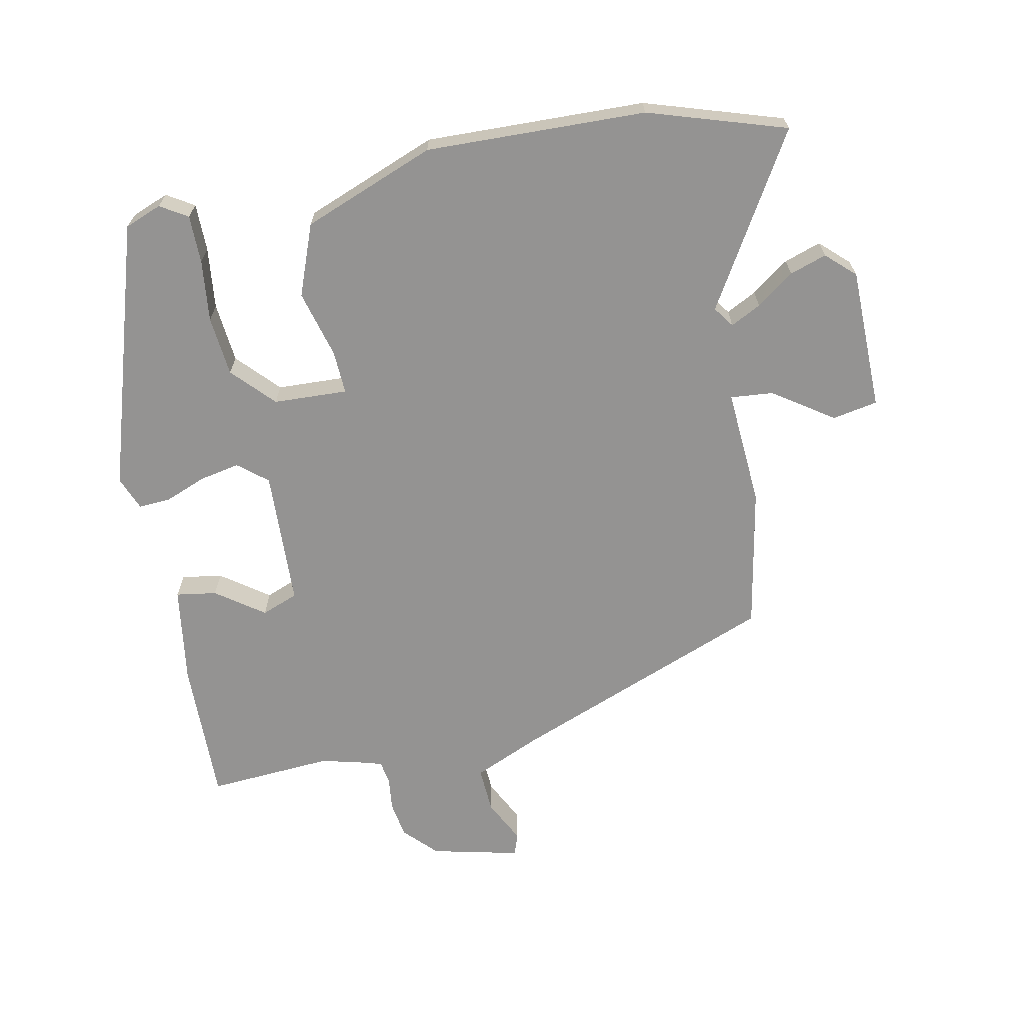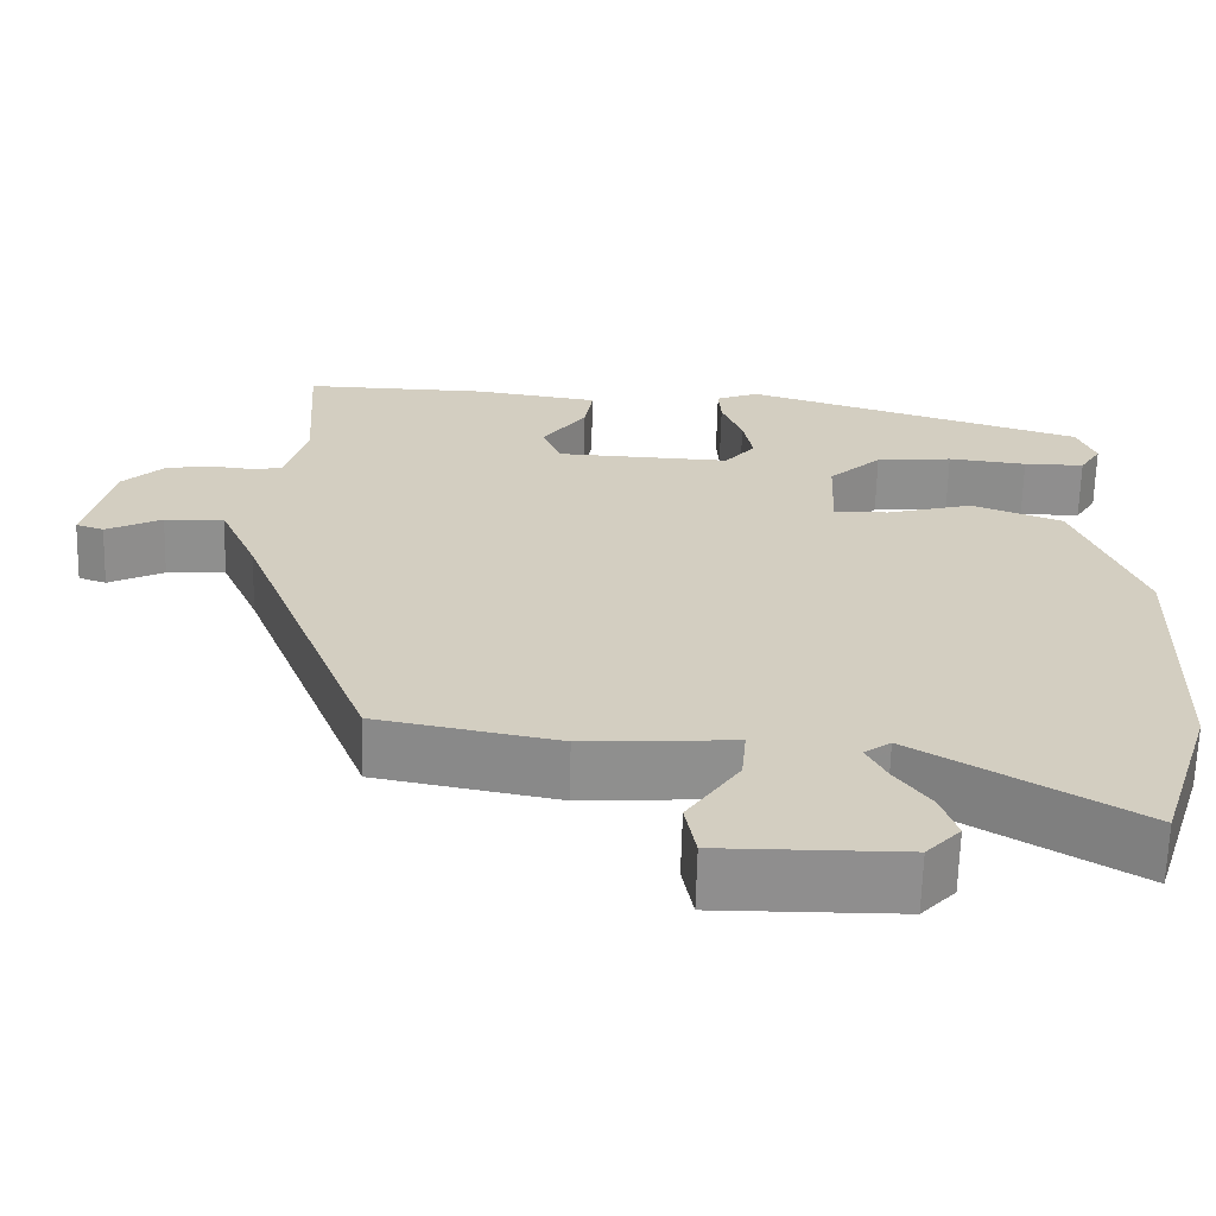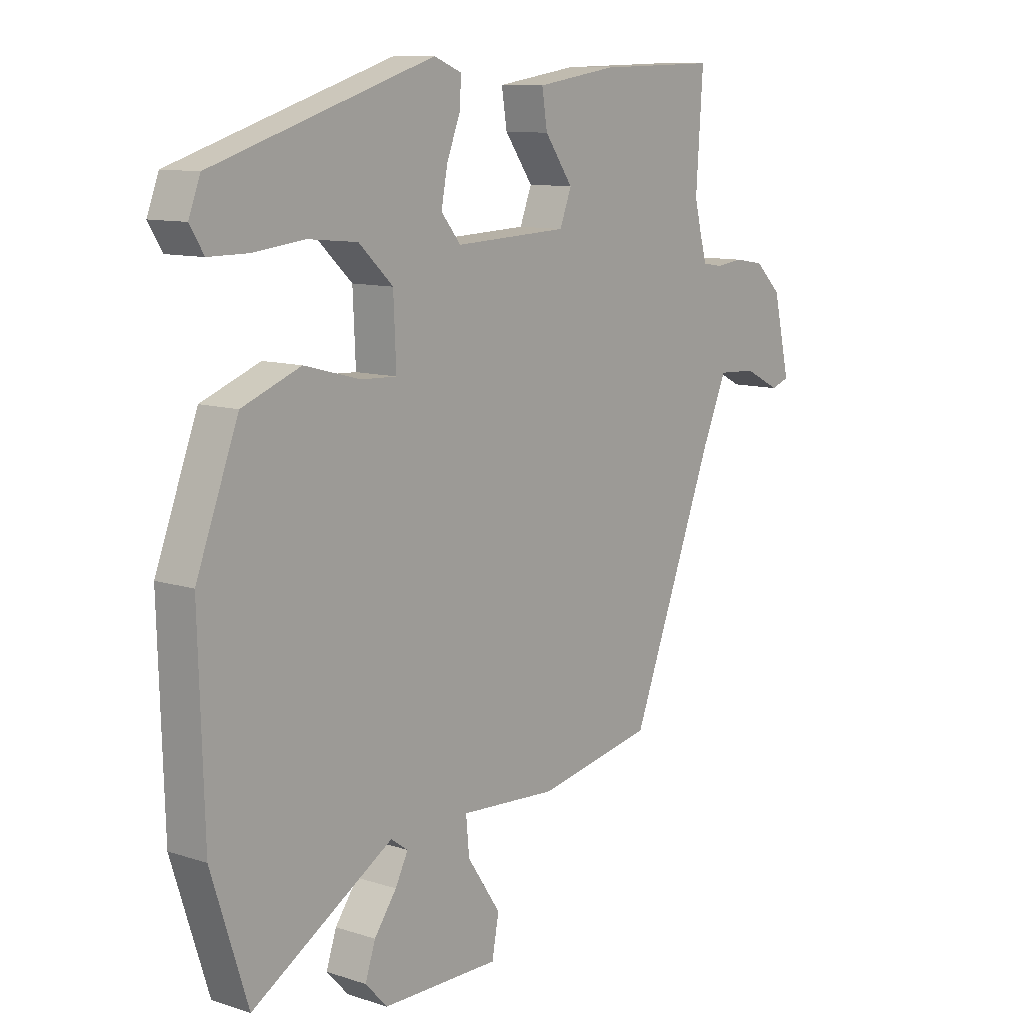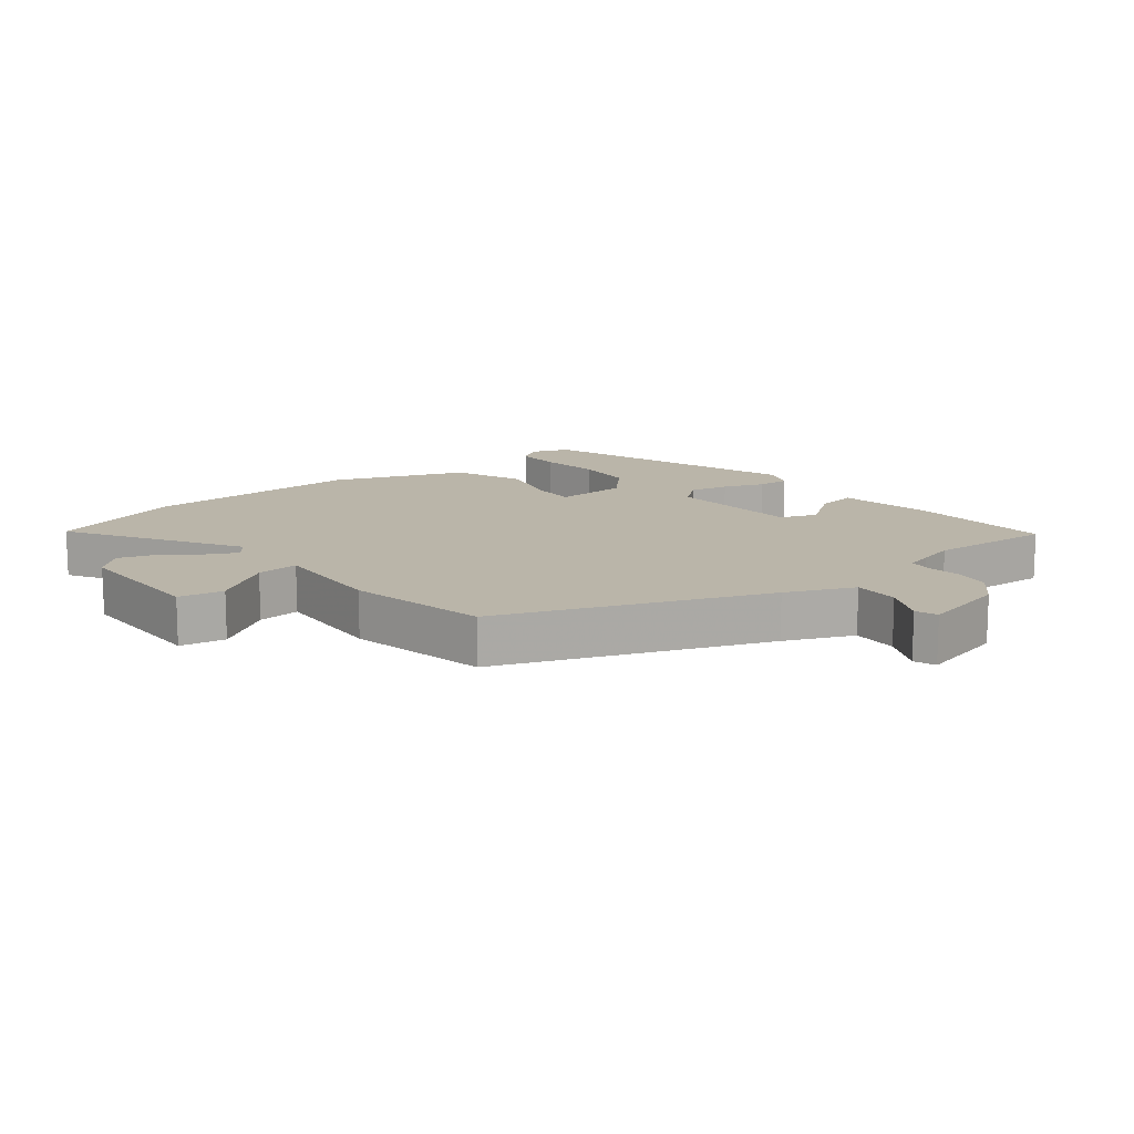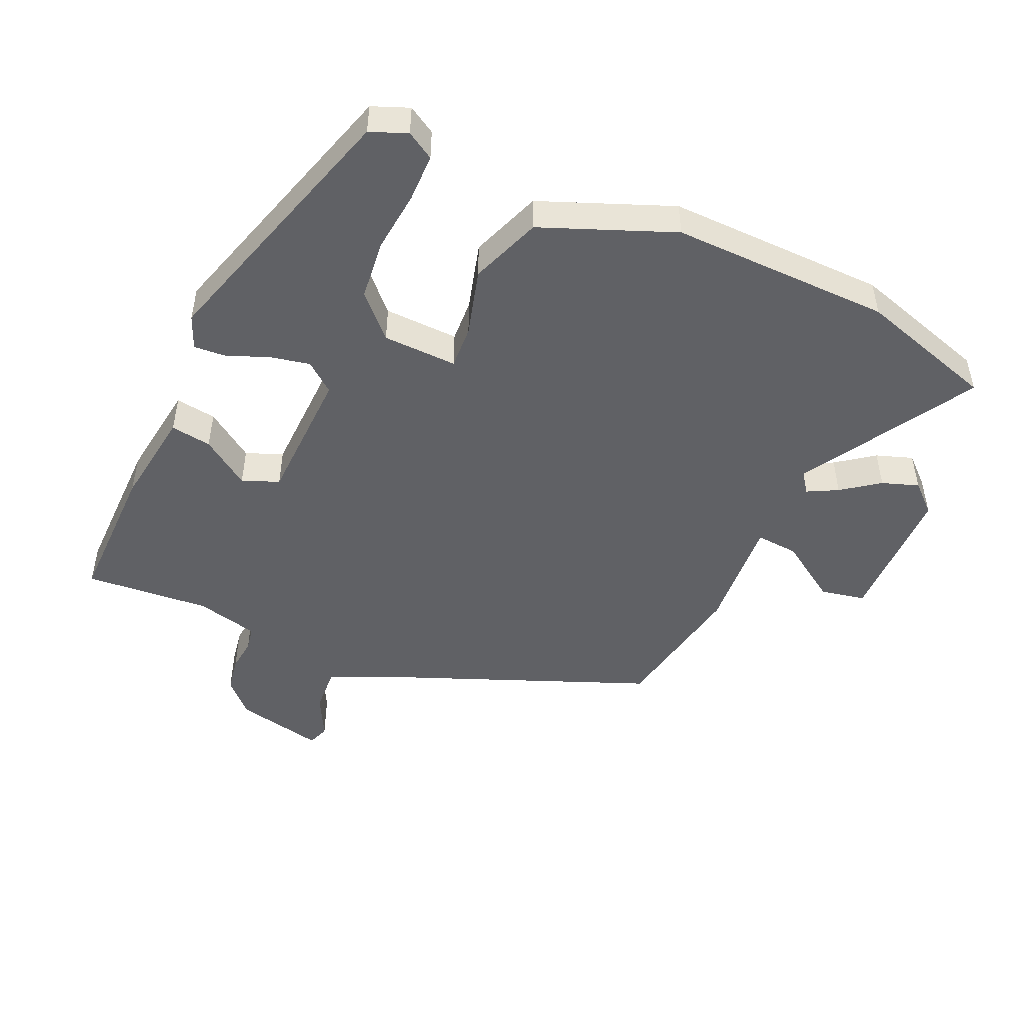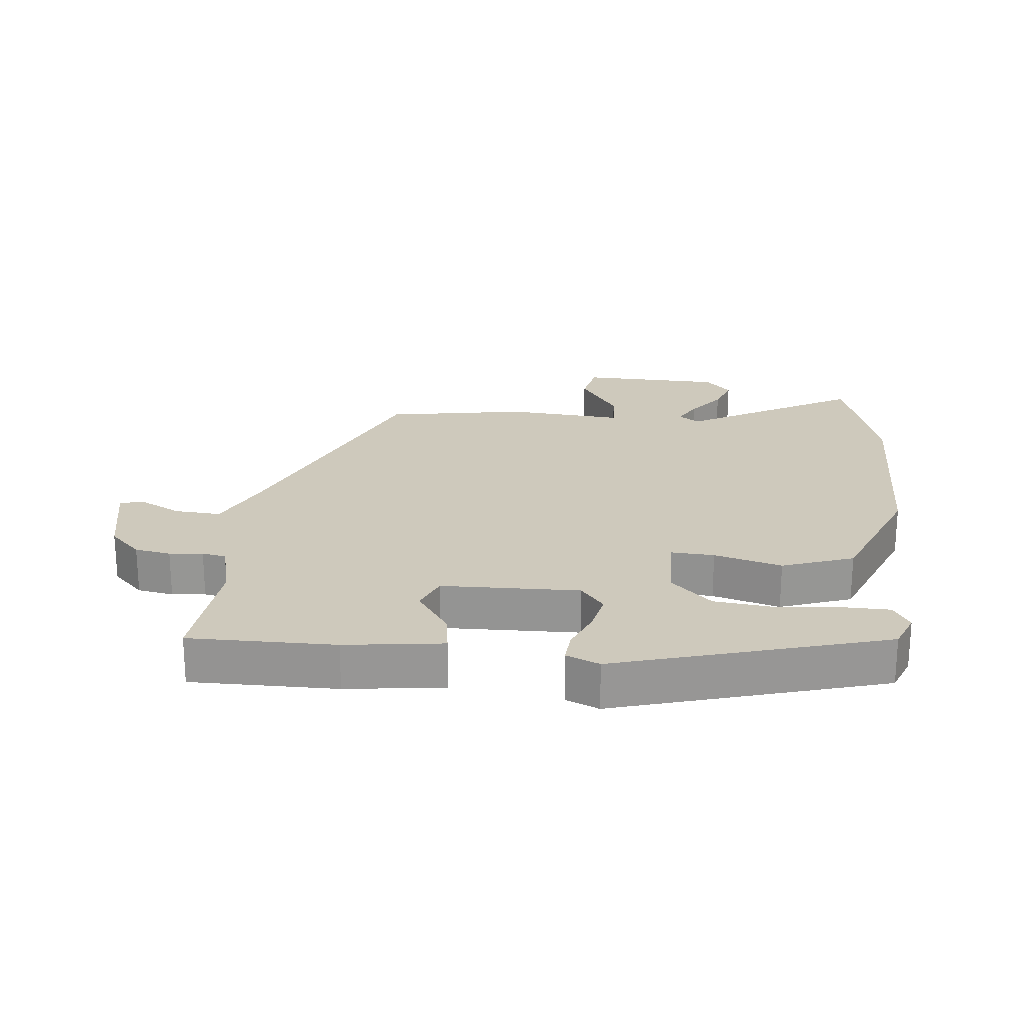
<metadata>
{"format":"obj","ext":"obj","renderer":"f3d","projection":"perspective","resolution":1024,"background":"white","views":[{"elev":-66.8,"azim":101.5,"up":"+Y"},{"elev":-65.0,"azim":-1.5,"up":"+Z"},{"elev":10.5,"azim":129.0,"up":"+Z"},{"elev":13.5,"azim":-128.8,"up":"+Y"},{"elev":-48.1,"azim":66.5,"up":"+Y"},{"elev":22.3,"azim":6.9,"up":"+Y"}]}
</metadata>
<code>
v -0.489 0.07 0.333
v -0.502 0.07 0.527
v -0.276 0.07 0.522
v -0.125 0.07 0.499
v -0.135 0.07 0.436
v -0.188 0.07 0.362
v -0.166 0.07 0.305
v 0.047 0.07 0.296
v 0.084 0.07 0.341
v 0.072 0.07 0.403
v 0.047 0.07 0.467
v 0.044 0.07 0.517
v 0.096 0.07 0.538
v 0.51 0.07 0.408
v 0.532 0.07 0.351
v 0.506 0.07 0.309
v 0.432 0.07 0.309
v 0.336 0.07 0.32
v 0.243 0.07 0.311
v 0.179 0.07 0.251
v 0.174 0.07 0.136
v 0.241 0.07 0.139
v 0.346 0.07 0.167
v 0.456 0.07 0.125
v 0.535 0.07 -0.08
v 0.525 0.07 -0.421
v 0.457 0.07 -0.634
v 0.192 0.07 -0.475
v 0.16 0.07 -0.498
v 0.184 0.07 -0.545
v 0.226 0.07 -0.603
v 0.245 0.07 -0.66
v 0.204 0.07 -0.704
v -0.017 0.07 -0.706
v -0.03 0.07 -0.636
v 0.033 0.07 -0.543
v 0.039 0.07 -0.477
v -0.143 0.07 -0.489
v -0.363 0.07 -0.447
v -0.522 0.07 -0.038
v -0.568 0.07 0.067
v -0.64 0.07 0.063
v -0.708 0.07 0.029
v -0.742 0.07 0.041
v -0.71 0.07 0.178
v -0.66 0.07 0.226
v -0.604 0.07 0.235
v -0.552 0.07 0.229
v -0.515 0.07 0.235
v -0.503 0.07 0.277
v -0.489 0 0.333
v -0.502 0 0.527
v -0.276 0 0.522
v -0.125 0 0.499
v -0.135 0 0.436
v -0.188 0 0.362
v -0.166 0 0.305
v 0.047 0 0.296
v 0.084 0 0.341
v 0.072 0 0.403
v 0.047 0 0.467
v 0.044 0 0.517
v 0.096 0 0.538
v 0.51 0 0.408
v 0.532 0 0.351
v 0.506 0 0.309
v 0.432 0 0.309
v 0.336 0 0.32
v 0.243 0 0.311
v 0.179 0 0.251
v 0.174 0 0.136
v 0.241 0 0.139
v 0.346 0 0.167
v 0.456 0 0.125
v 0.535 0 -0.08
v 0.525 0 -0.421
v 0.457 0 -0.634
v 0.192 0 -0.475
v 0.16 0 -0.498
v 0.184 0 -0.545
v 0.226 0 -0.603
v 0.245 0 -0.66
v 0.204 0 -0.704
v -0.017 0 -0.706
v -0.03 0 -0.636
v 0.033 0 -0.543
v 0.039 0 -0.477
v -0.143 0 -0.489
v -0.363 0 -0.447
v -0.522 0 -0.038
v -0.568 0 0.067
v -0.64 0 0.063
v -0.708 0 0.029
v -0.742 0 0.041
v -0.71 0 0.178
v -0.66 0 0.226
v -0.604 0 0.235
v -0.552 0 0.229
v -0.515 0 0.235
v -0.503 0 0.277
f 46 47 48
f 45 46 48
f 44 45 48
f 43 44 48
f 42 43 48
f 41 42 48 49
f 40 41 49
f 40 49 50
f 39 40 50
f 38 39 50
f 37 38 50
f 34 35 36
f 33 34 36
f 32 33 36
f 31 32 36
f 30 31 36
f 29 30 36 37
f 37 50 1
f 29 37 1
f 28 29 1
f 26 27 28
f 25 26 28
f 24 25 28
f 23 24 28
f 22 23 28
f 16 17 18
f 15 16 18
f 14 15 18
f 13 14 18
f 12 13 18
f 11 12 18
f 10 11 18
f 9 10 18 19
f 8 9 19 20
f 4 5 6
f 3 4 6
f 2 3 6
f 1 2 6
f 1 6 7
f 28 1 7
f 21 22 28
f 21 28 7 8
f 8 20 21
f 98 97 96
f 98 96 95
f 98 95 94
f 98 94 93
f 98 93 92
f 99 98 92 91
f 99 91 90
f 100 99 90
f 100 90 89
f 100 89 88
f 100 88 87
f 86 85 84
f 86 84 83
f 86 83 82
f 86 82 81
f 86 81 80
f 87 86 80 79
f 51 100 87
f 51 87 79
f 51 79 78
f 78 77 76
f 78 76 75
f 78 75 74
f 78 74 73
f 78 73 72
f 68 67 66
f 68 66 65
f 68 65 64
f 68 64 63
f 68 63 62
f 68 62 61
f 68 61 60
f 69 68 60 59
f 70 69 59 58
f 56 55 54
f 56 54 53
f 56 53 52
f 56 52 51
f 57 56 51
f 57 51 78
f 78 72 71
f 58 57 78 71
f 71 70 58
f 1 51 52 2
f 2 52 53 3
f 3 53 54 4
f 4 54 55 5
f 5 55 56 6
f 6 56 57 7
f 7 57 58 8
f 8 58 59 9
f 9 59 60 10
f 10 60 61 11
f 11 61 62 12
f 12 62 63 13
f 13 63 64 14
f 14 64 65 15
f 15 65 66 16
f 16 66 67 17
f 17 67 68 18
f 18 68 69 19
f 19 69 70 20
f 20 70 71 21
f 21 71 72 22
f 22 72 73 23
f 23 73 74 24
f 24 74 75 25
f 25 75 76 26
f 26 76 77 27
f 27 77 78 28
f 28 78 79 29
f 29 79 80 30
f 30 80 81 31
f 31 81 82 32
f 32 82 83 33
f 33 83 84 34
f 34 84 85 35
f 35 85 86 36
f 36 86 87 37
f 37 87 88 38
f 38 88 89 39
f 39 89 90 40
f 40 90 91 41
f 41 91 92 42
f 42 92 93 43
f 43 93 94 44
f 44 94 95 45
f 45 95 96 46
f 46 96 97 47
f 47 97 98 48
f 48 98 99 49
f 49 99 100 50
f 50 100 51 1

</code>
